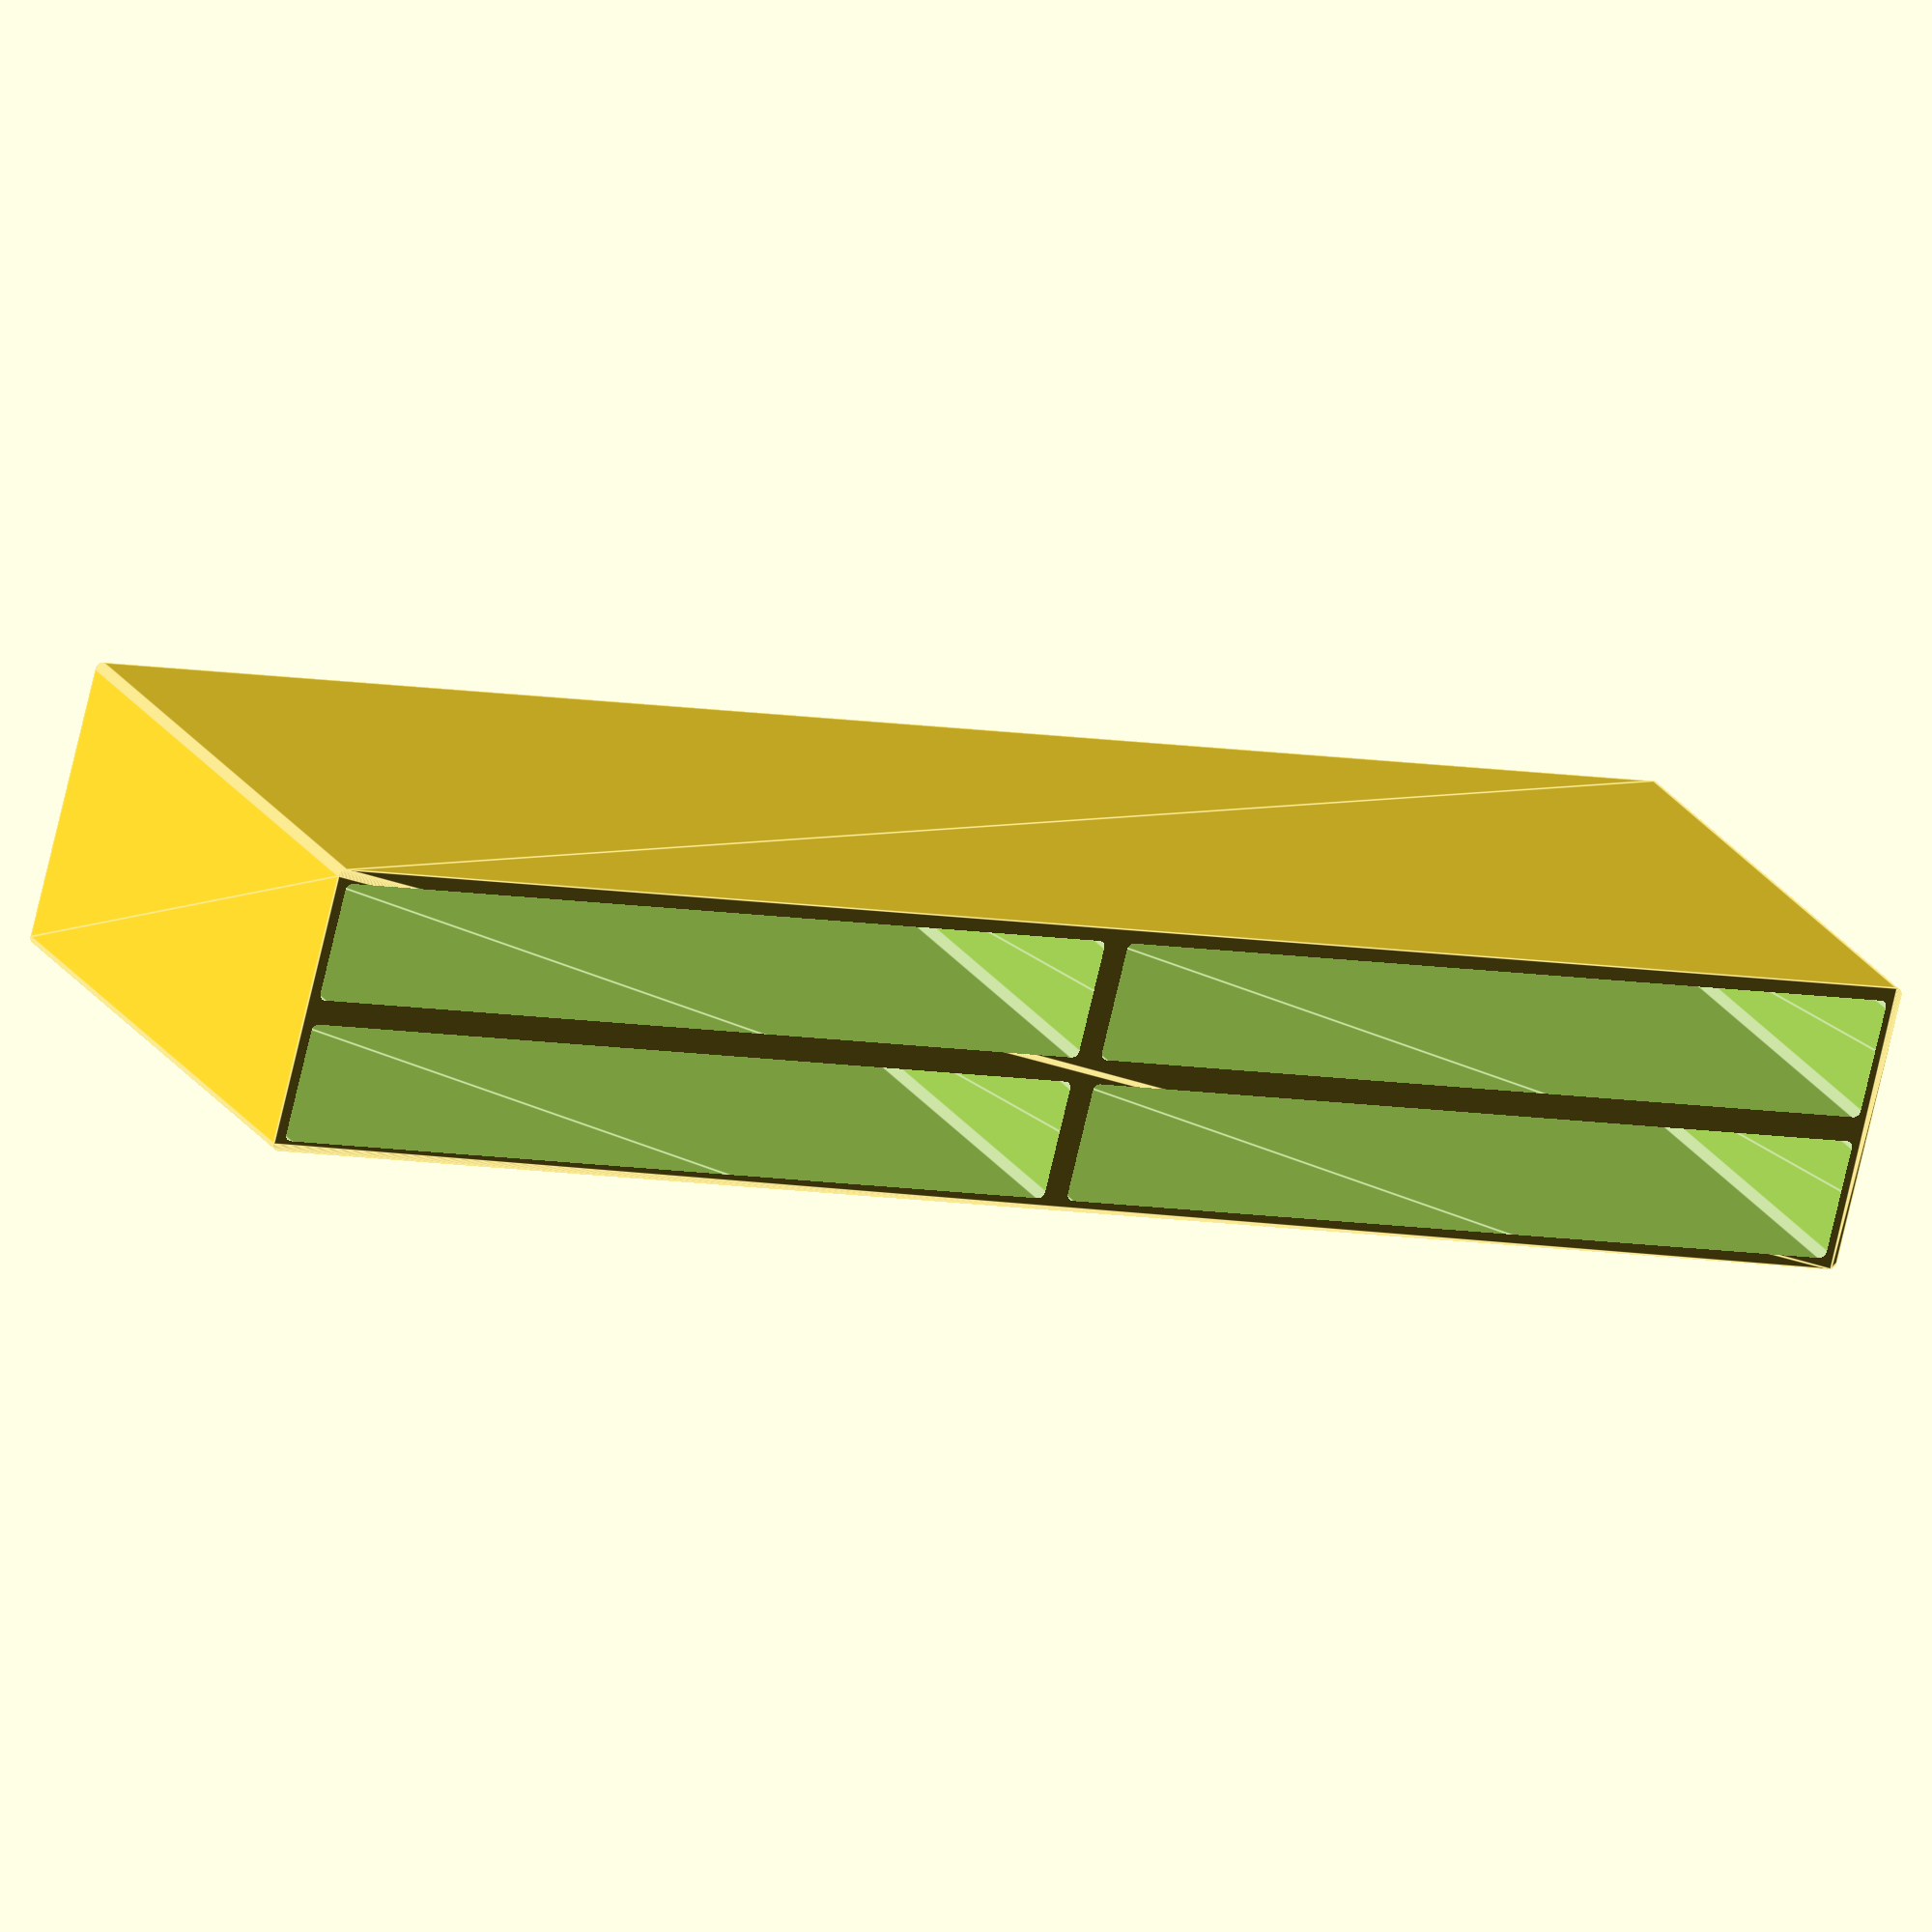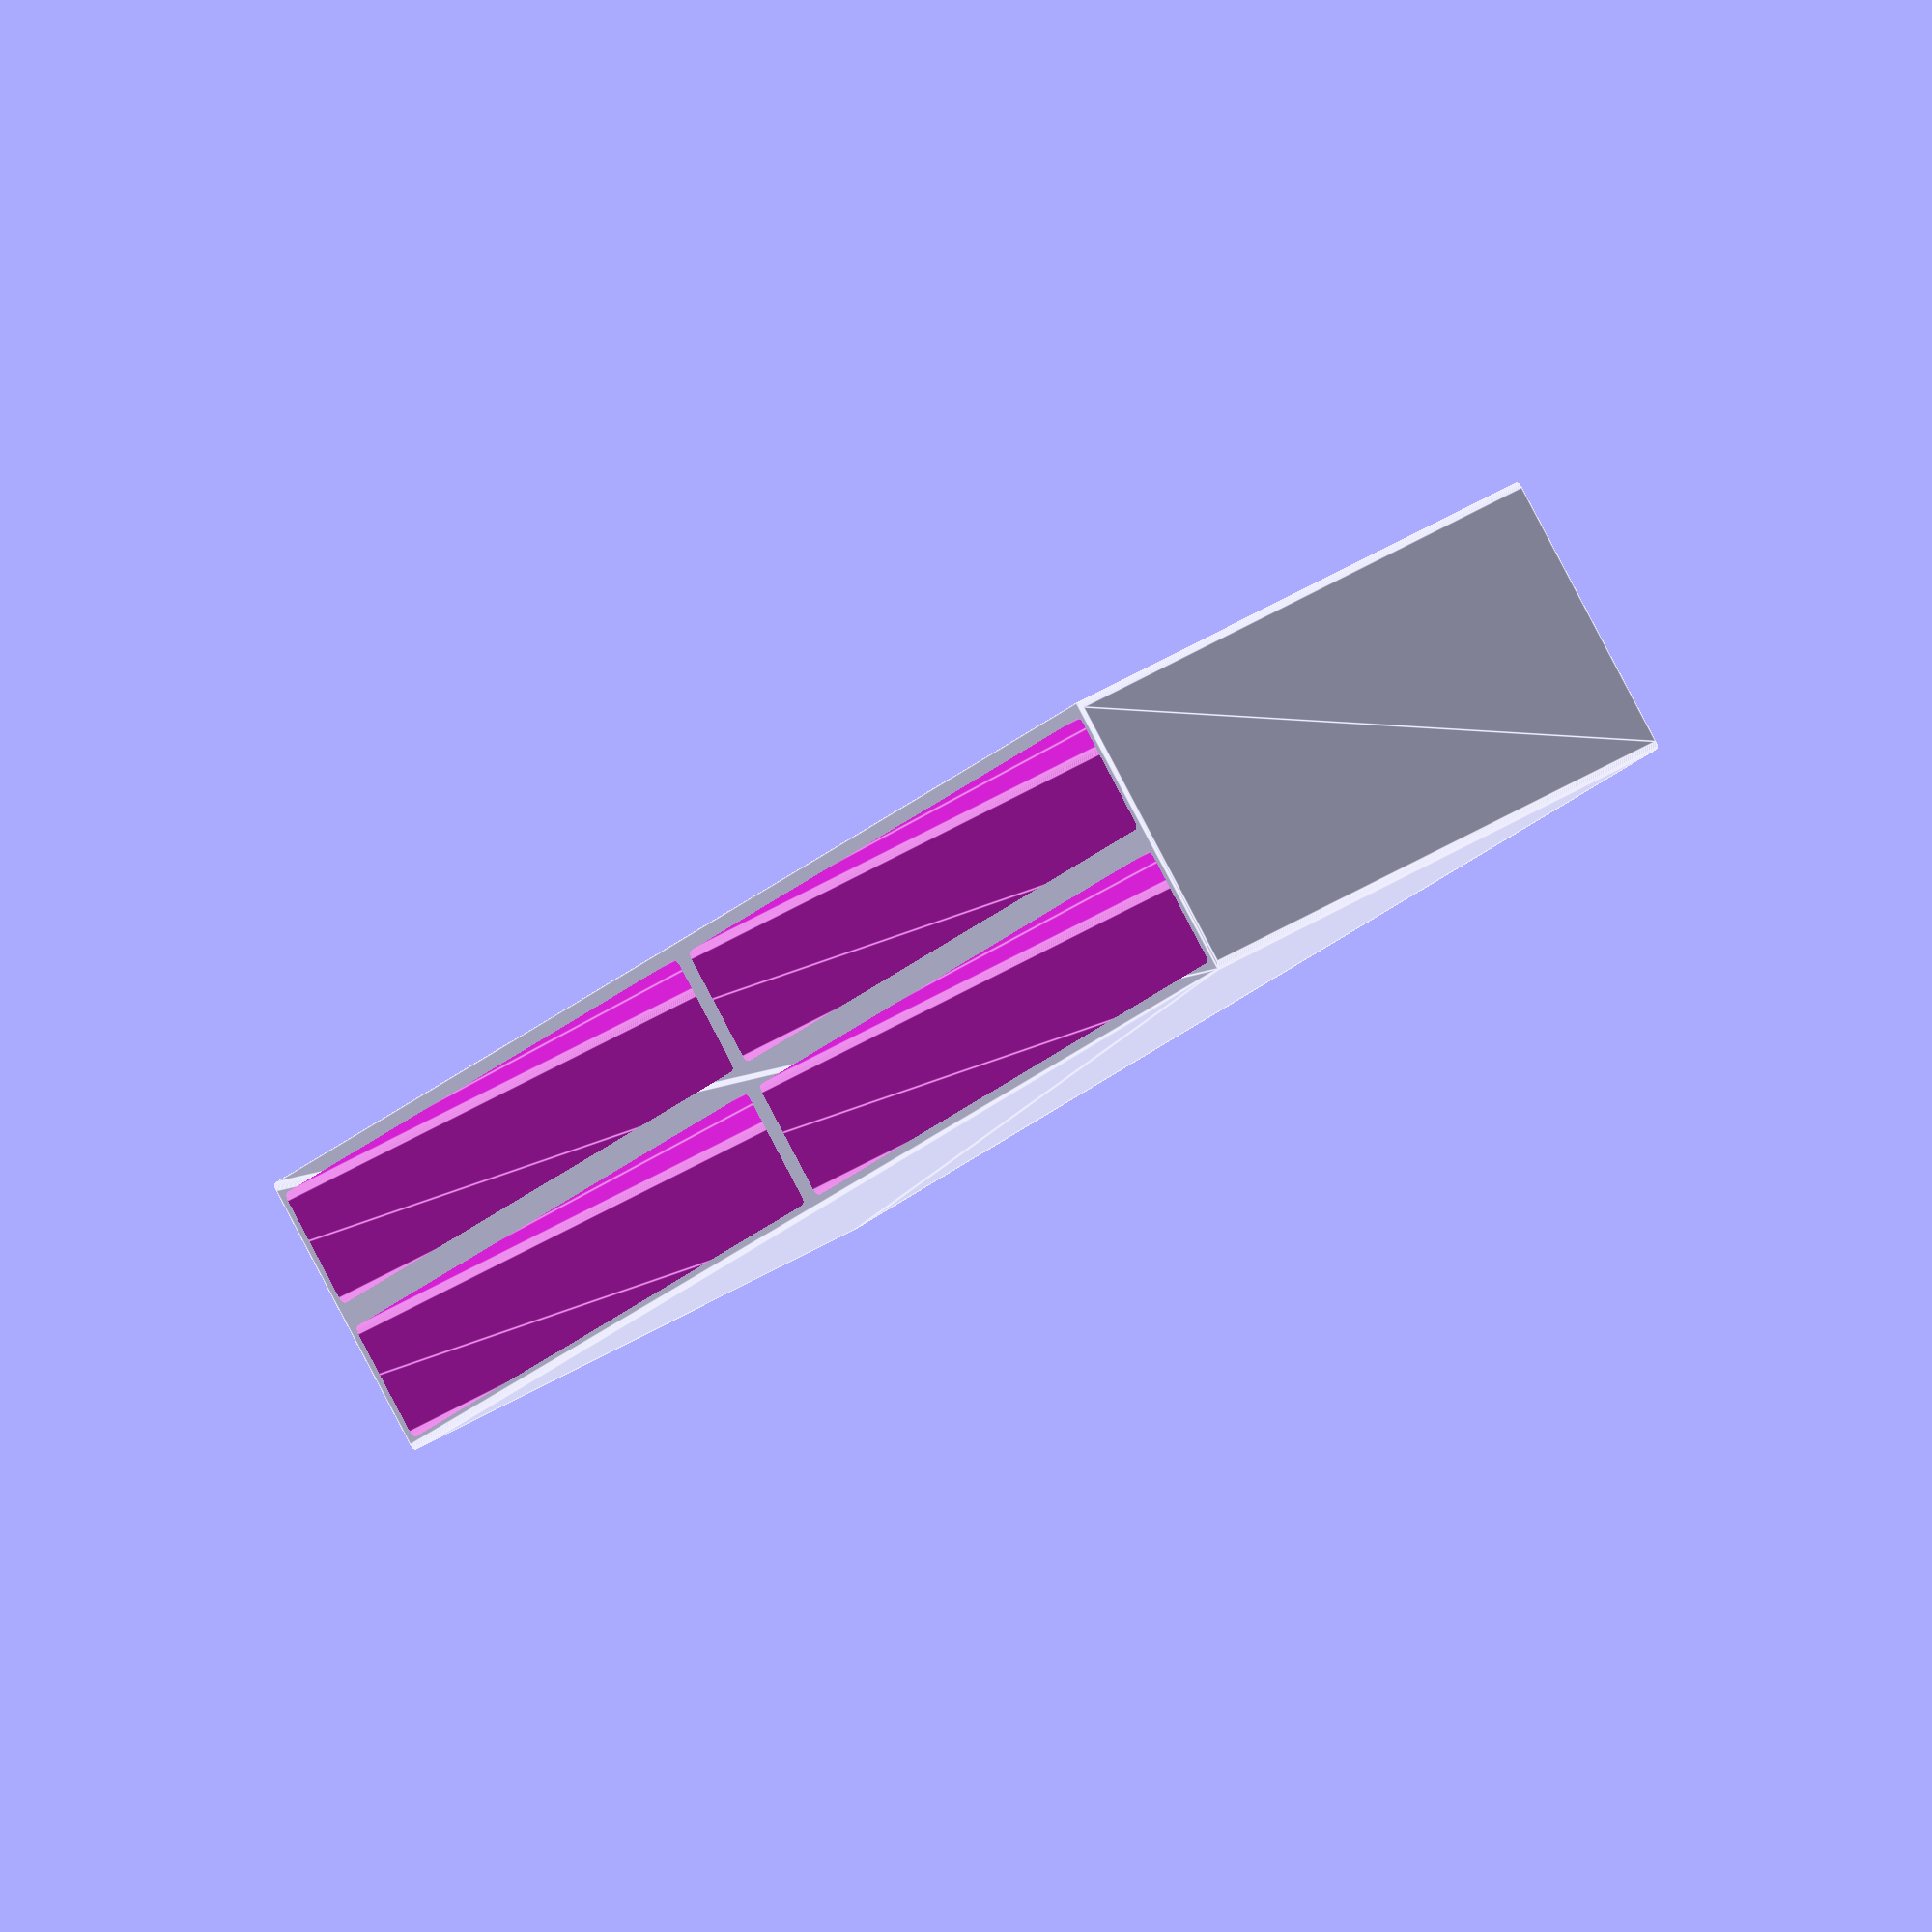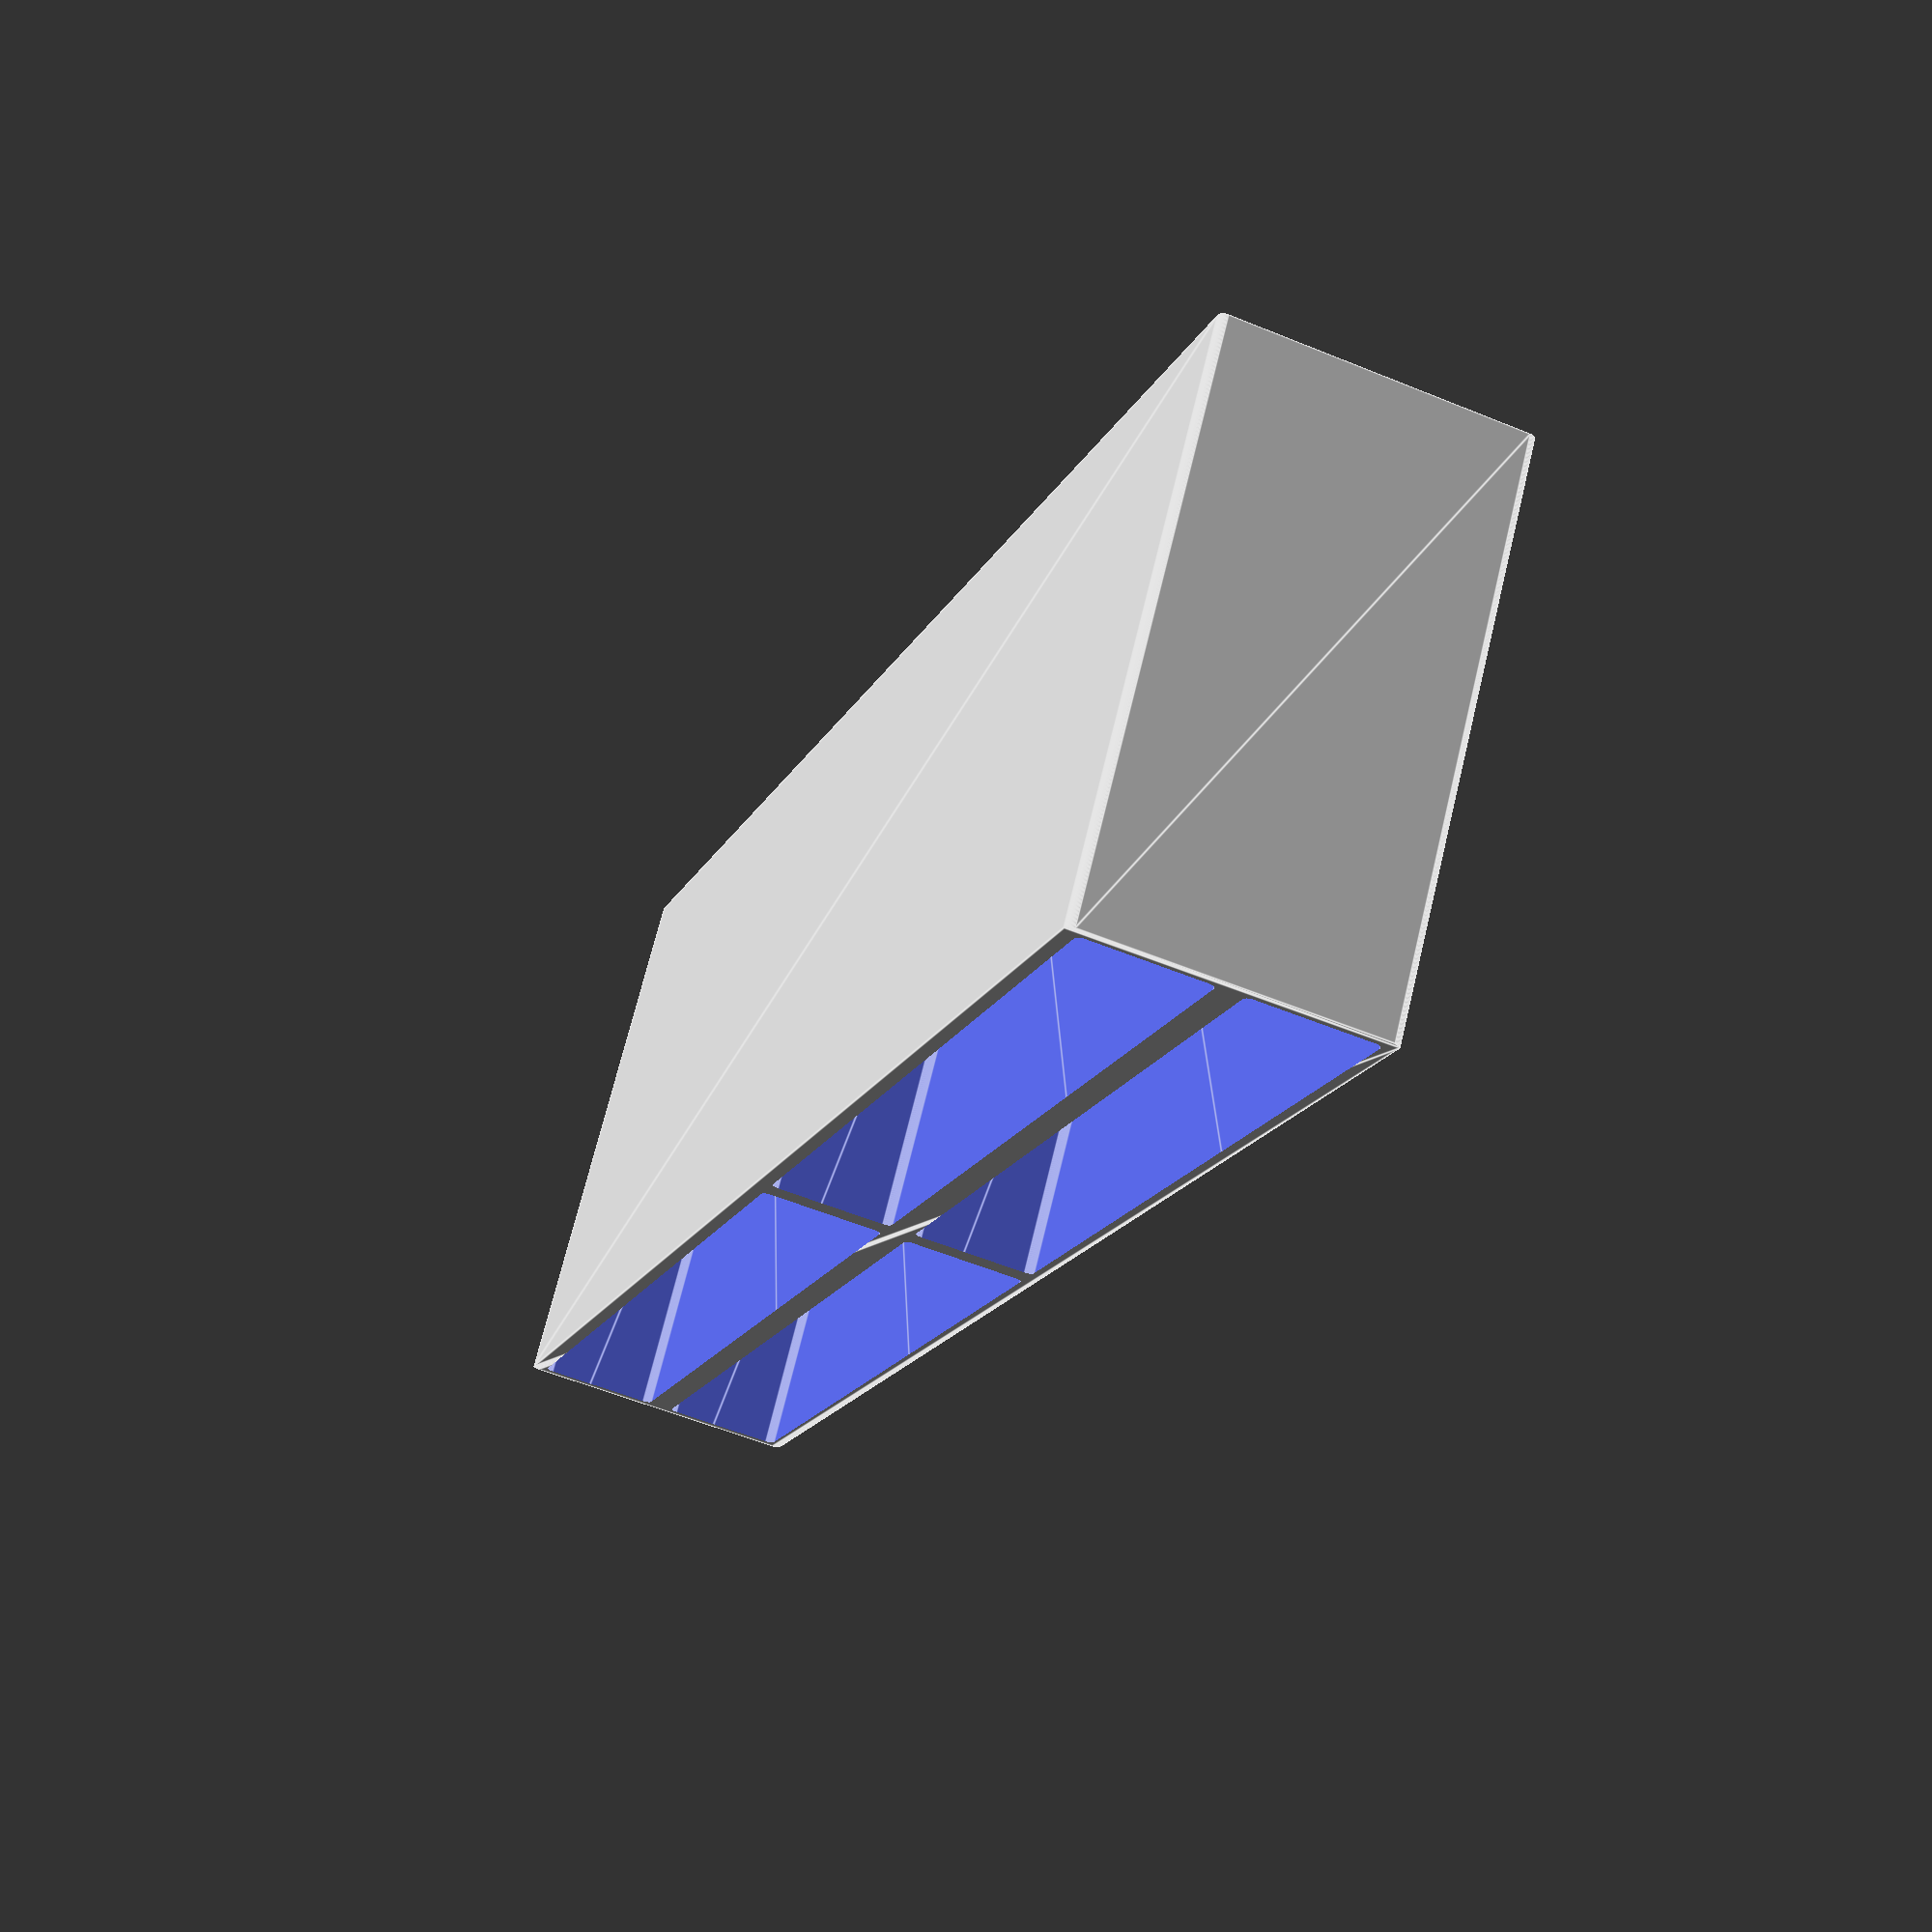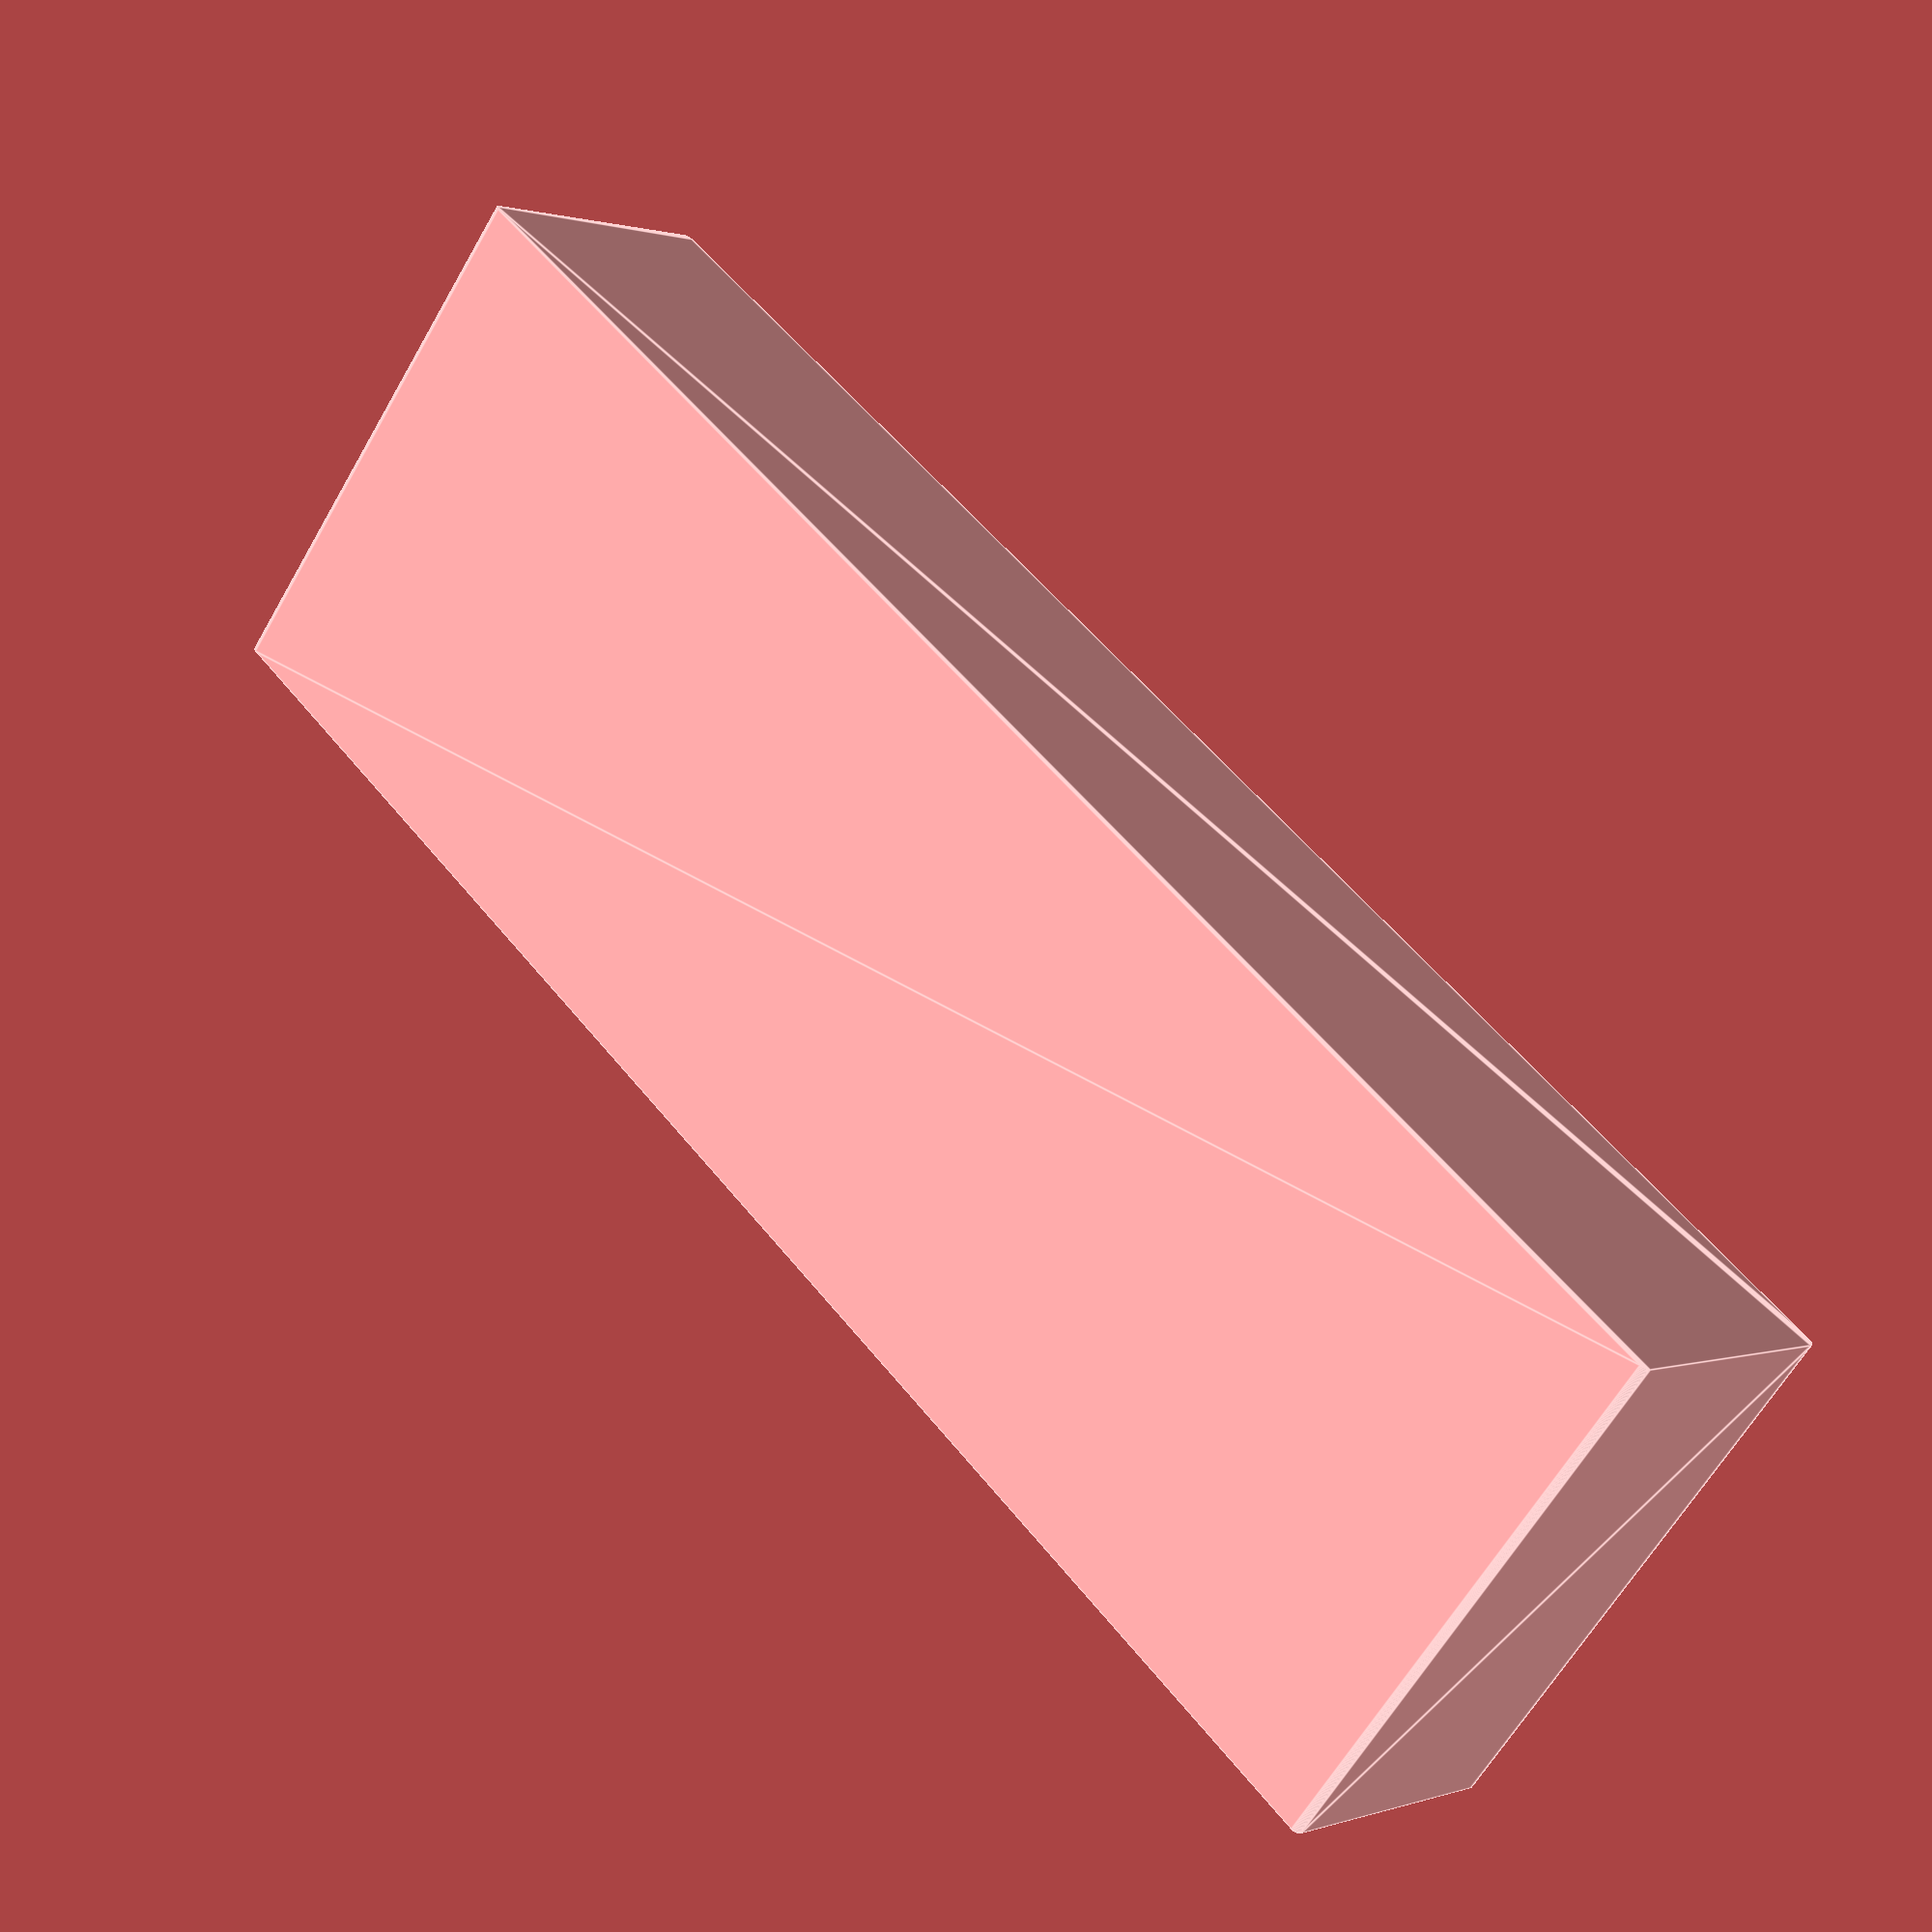
<openscad>
// SPDX-License-Identifier: CC-BY-NC-SA-4.0

/*
 * Copyright (c) 2022 - Felipe Balbi <felipe@balbi.sh>
 */

/* [Parameters] */
// Number of rows
rows			= 2;

// Number of columns
columns			= 2;

// Cartridge Type
type			= "NES"; // [ NES, SNES, N64, DS/2DS/3DS, Switch, GameBoy, PSP, VIC20, C64, Atari 800, Atari 2600, Atari 5200, SD, microSD, Memory Stick Duo ]

/* [Hidden] */
// Number of faces
$fn			= 50;

// Thickness of all walls
material_thickness	= 2;

// Extra slack/tolerance
material_tolerance	= 0.4;

// Corner Radius
material_radius		= 1;

/*		       NAME		Width	Depth	Height	Ratio */
/* Nintendo */
nes_cartridge	    = ["NES",		119.8,	16.7,	134.5,	3/5];
snes_cartridge	    = ["SNES",		135,	20,	86,	3/5];
n64_cartridge	    = ["N64",		116,	18,	75,	3/5];
3ds_cartridge	    = ["DS/2DS/3DS",	32.9,	3.7,	35,	3/5];
switch_cartridge    = ["Switch",	21.4,	3.4,	31.2,	1/2];
gb_cartridge        = ["GameBoy",	57,	7.7,	65,	1/3];

/* Sony */
psp_cartridge	    = ["PSP",		64,	4.2,	65,	3/5];

/* Commodore */
vic20_cartridge	    = ["VIC20",		139,	17,	79,	3/5];
c64_cartridge	    = ["C64",		68.5,	20.1,	88.9,	3/5];

/* Atari */
atari800_cartridge  = ["Atari 800",	68,	21,	77,	3/5];
atari2600_cartridge = ["Atari 2600",	81,	19,	87,	3/5];
atari5200_cartridge = ["Atari 5200",	104,	17,	112,	3/5];

/* Memory Cards */
sd_cartridge        = ["SD",		24,	2.2,	32,	3/4];
microsd_cartridge   = ["microSD",	11,	1,	15,	4/5];
msd_cartridge	    = ["MSD",		20,	1.6,	30.8,	4/5];

function cartridge_name(cart)		= cart[0];
function cartridge_width(cart)		= cart[1];
function cartridge_depth(cart)		= cart[2];
function cartridge_height(cart)		= cart[3];
function cartridge_ratio(cart)		= cart[4];

module rounded_box(width, depth, height, radius) {
  points = [[radius, radius],
	    [width - radius, radius],
	    [radius, depth - radius],
	    [width - radius, depth - radius]];

  hull() {
    for (p = points) {
      translate(p) cylinder(h = height, r = radius);
    }
  }
}

module cartridge_array(rows, cols, cart) {
  width		= cartridge_width(cart);
  depth		= cartridge_depth(cart);
  height	= cartridge_height(cart);

  for (i = [0:1:cols - 1]) {
    for (j = [0:1:rows - 1]) {
      x = (2 * material_thickness + width + material_tolerance) * i +
	material_thickness;

      y = (2 * material_thickness + depth + material_tolerance) * j +
	material_thickness;

      translate([x, y, material_thickness])
	children();
    }
  }
}

module cartridge_slot(cart) {
  width		= cartridge_width(cart);
  depth		= cartridge_depth(cart);
  height	= cartridge_height(cart);

  total_width	= width + 2 * material_tolerance;
  total_depth	= depth + 2 * material_tolerance;
  total_height	= height;

  rounded_box(total_width, total_depth, total_height, material_radius);
}

module cartridge_case_base(rows, cols, cart) {
  width		= cartridge_width(cart);
  depth		= cartridge_depth(cart);
  height	= cartridge_height(cart);
  ratio		= cartridge_ratio(cart);

  total_width	= cols * (width + material_tolerance + 2 * material_thickness);
  total_depth	= rows * (depth + material_tolerance + 2 * material_thickness);
  total_height	= height * ratio;

  echo(str("Total Dimensions: ", total_width, " mm ✕ ", total_depth, " mm ✕ ",
	   total_height, " mm."));

  rounded_box(total_width, total_depth, total_height, material_radius);
}

module cartridge_case(rows, cols, cart) {
  name		= cartridge_name(cart);
  width		= cartridge_width(cart);
  depth		= cartridge_depth(cart);
  height	= cartridge_height(cart);

  echo(str("Generating case for ", name, " Cartridge Type"));

  difference() {
    cartridge_case_base(rows, columns, cart);

    cartridge_array(rows, cols, cart)
      cartridge_slot(cart);
  }
}

if (type == "NES")
  cartridge_case(rows, columns, nes_cartridge);
else if (type == "SNES")
  cartridge_case(rows, columns, snes_cartridge);
else if (type == "N64")
  cartridge_case(rows, columns, n64_cartridge);
else if (type == "DS/2DS/3DS")
  cartridge_case(rows, columns, 3ds_cartridge);
else if (type == "Switch")
  cartridge_case(rows, columns, switch_cartridge);
else if (type == "GameBoy")
  cartridge_case(rows, columns, gb_cartridge);
else if (type == "PSP")
  cartridge_case(rows, columns, psp_cartridge);
else if (type == "VIC20")
  cartridge_case(rows, columns, vic20_cartridge);
else if (type == "C64")
  cartridge_case(rows, columns, c64_cartridge);
else if (type == "Atari 800")
  cartridge_case(rows, columns, atari800_cartridge);
else if (type == "Atari 2600")
  cartridge_case(rows, columns, atari2600_cartridge);
else if (type == "Atari 5200")
  cartridge_case(rows, columns, atari5200_cartridge);
else if (type == "SD")
  cartridge_case(rows, columns, sd_cartridge);
else if (type == "microSD")
  cartridge_case(rows, columns, microsd_cartridge);
else if (type == "Memory Stick Duo")
  cartridge_case(rows, columns, msd_cartridge);

</openscad>
<views>
elev=156.7 azim=14.4 roll=204.9 proj=o view=edges
elev=324.2 azim=134.2 roll=49.4 proj=o view=edges
elev=111.6 azim=289.4 roll=166.5 proj=p view=edges
elev=62.1 azim=314.2 roll=150.3 proj=p view=edges
</views>
